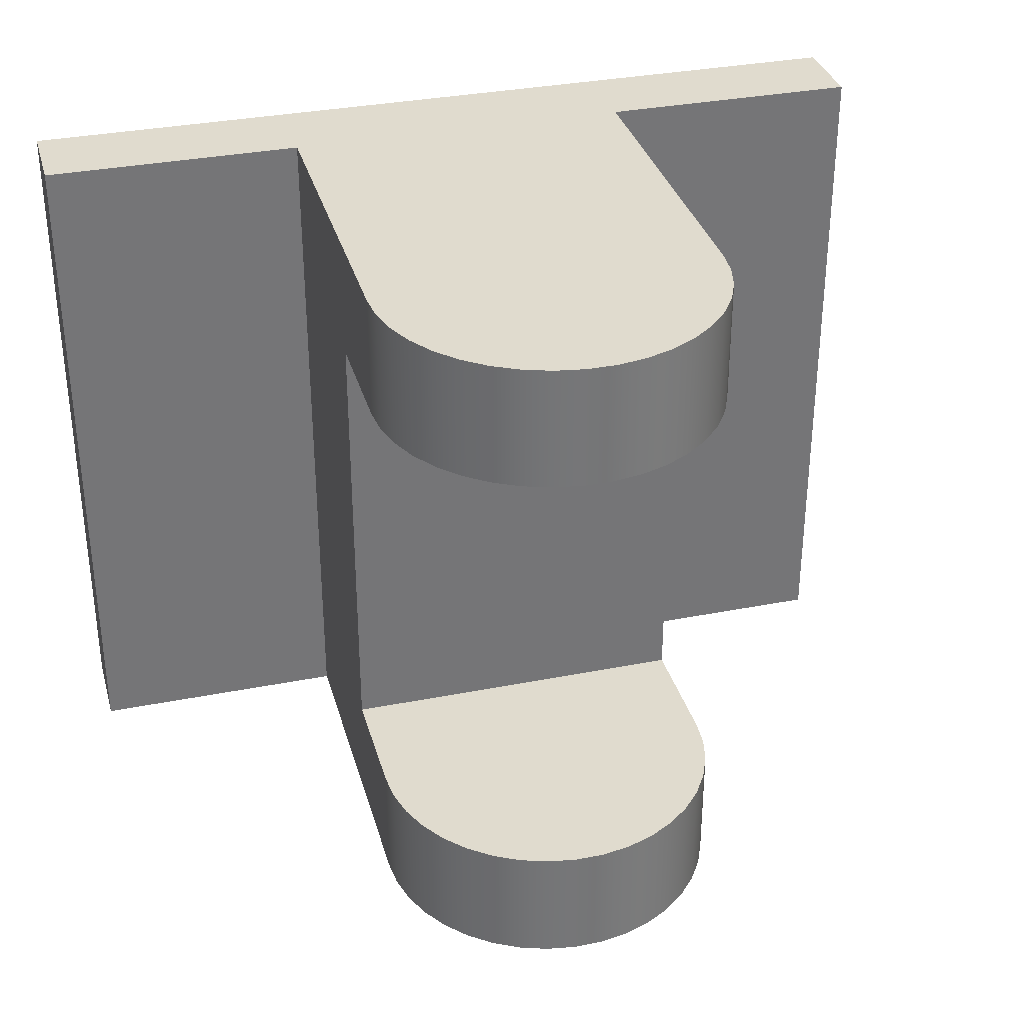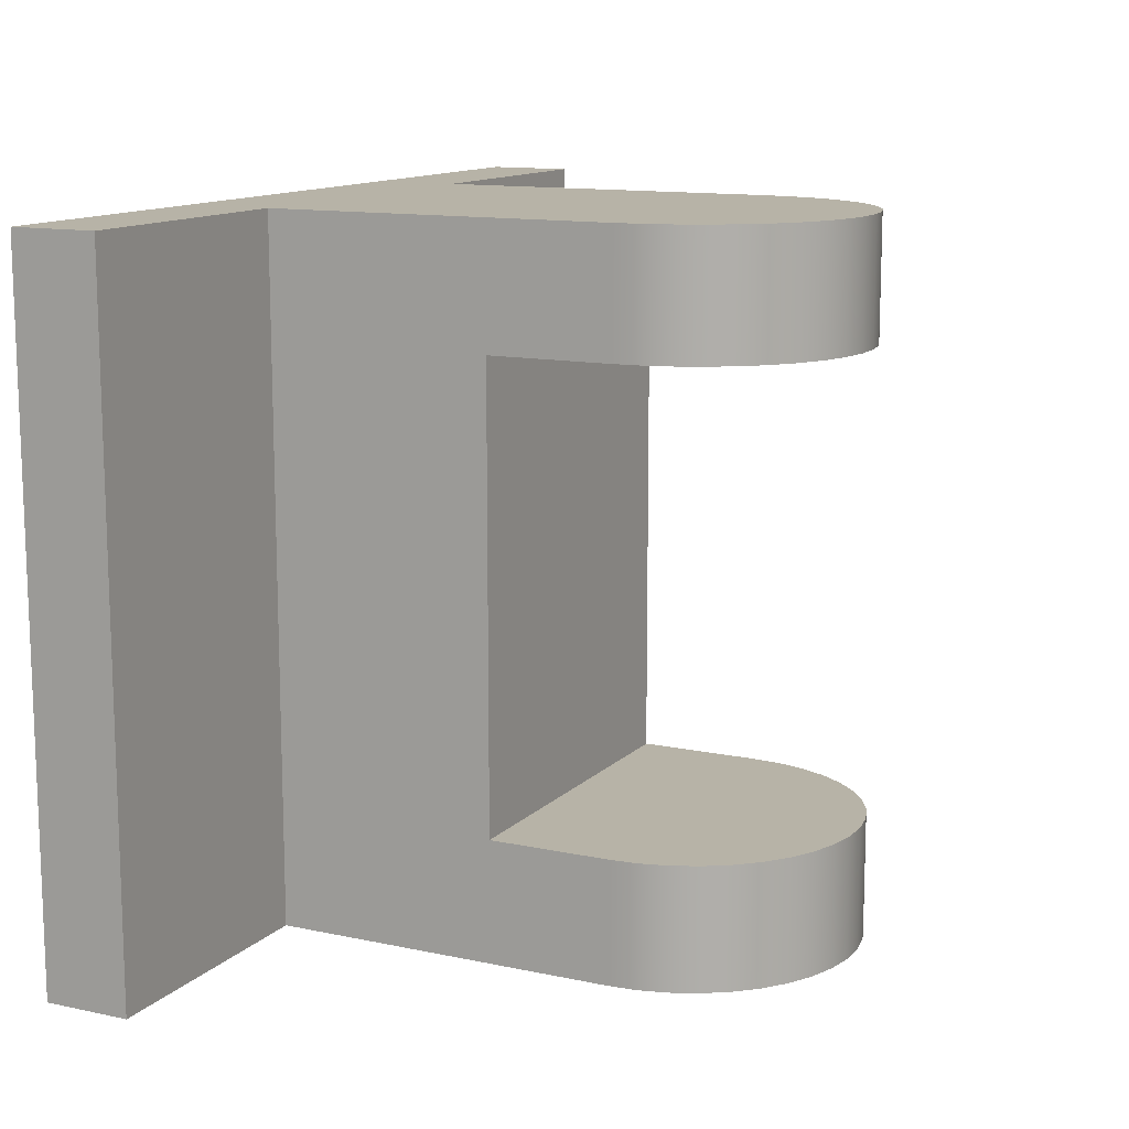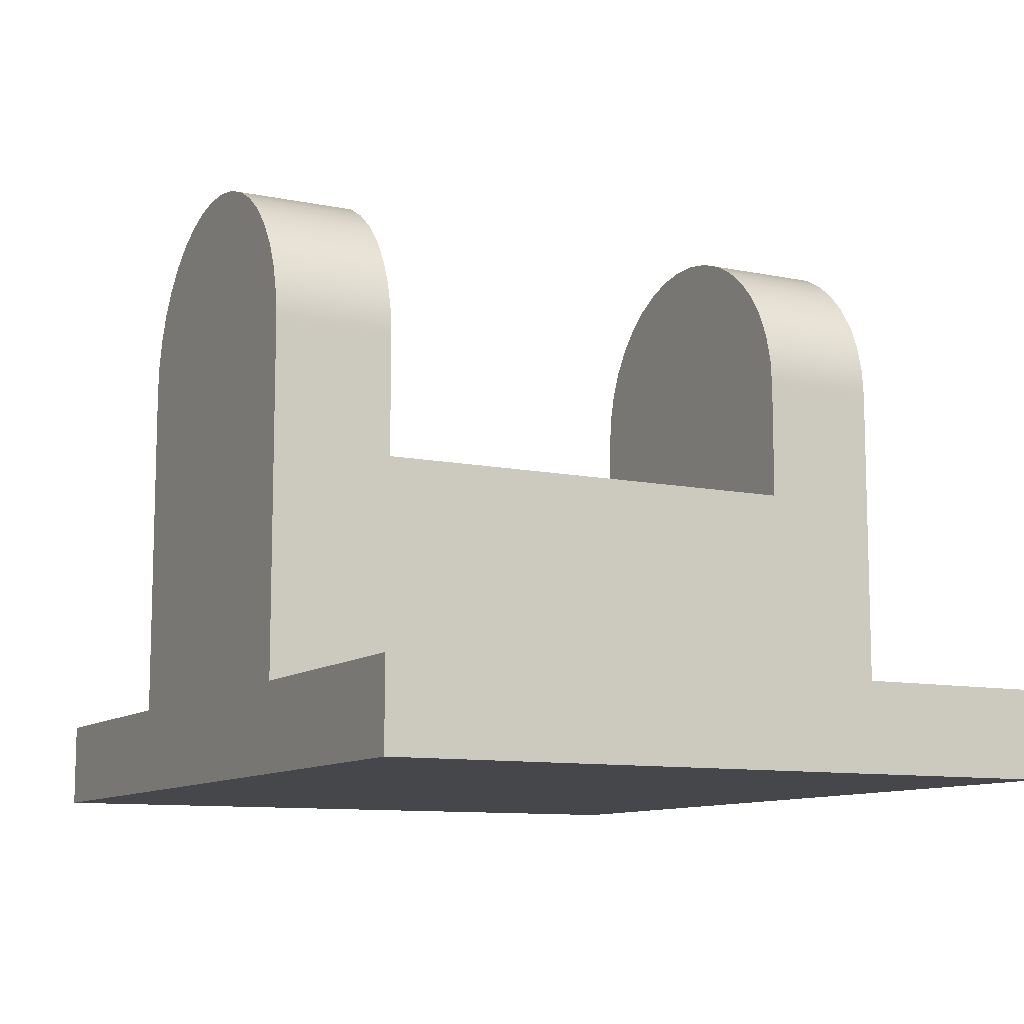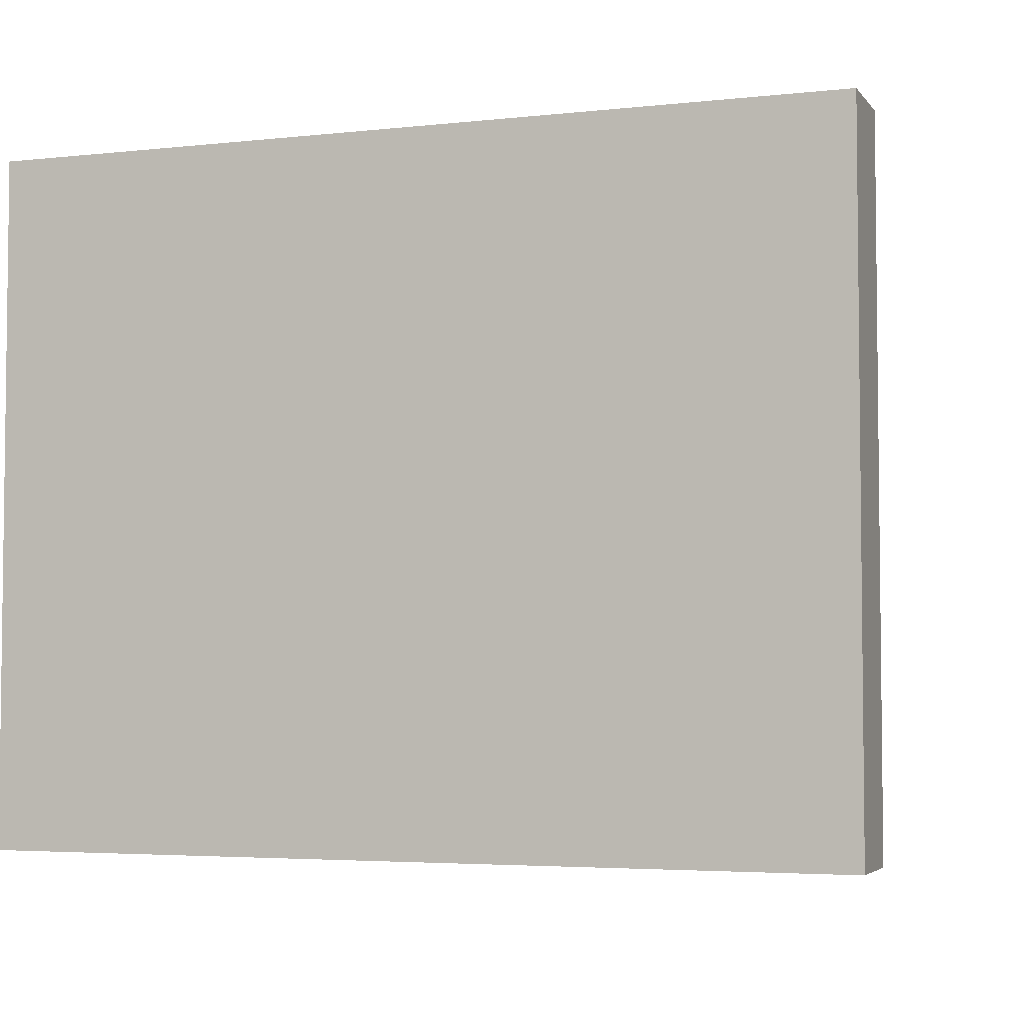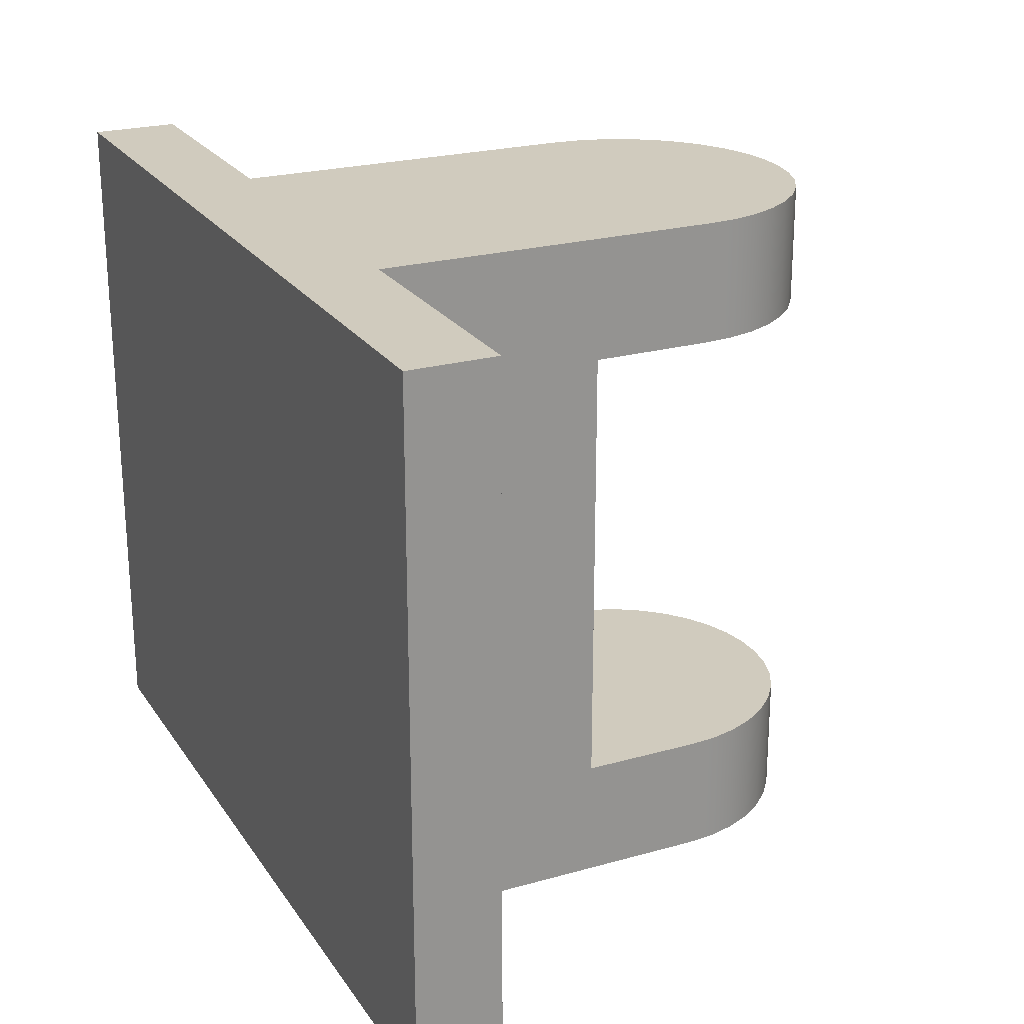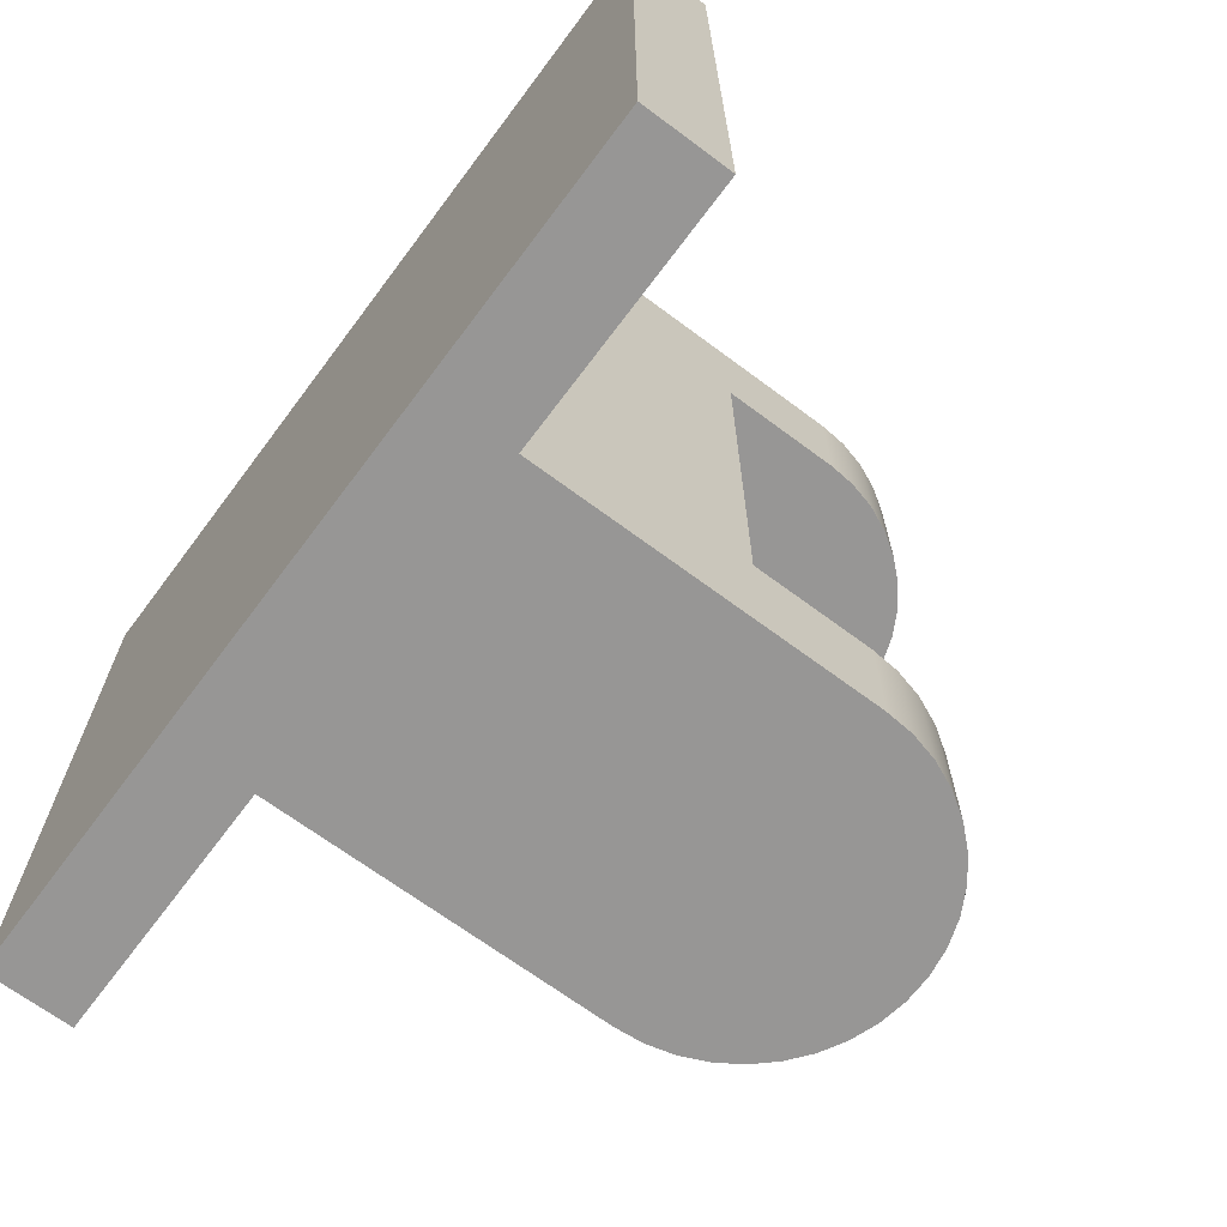
<metadata>
{"format":"obj","ext":"obj","renderer":"f3d","projection":"perspective","resolution":1024,"background":"white","views":[{"elev":33.6,"azim":164.9,"up":"+Z"},{"elev":12.6,"azim":116.5,"up":"+Z"},{"elev":-10.2,"azim":-117.7,"up":"+Y"},{"elev":-4.1,"azim":19.7,"up":"+Z"},{"elev":23.3,"azim":64.5,"up":"+Z"},{"elev":-67.8,"azim":53.2,"up":"+Z"}]}
</metadata>
<code>
v 1 2.5 1.3
v 1 1.8 1.3
v -1 1.8 1.3
v -1 2.5 1.3
v -0.9864 2.665 1.3
v -0.9458 2.825 1.3
v -0.8795 2.976 1.3
v -0.7891 3.114 1.3
v -0.6773 3.236 1.3
v -0.5469 3.337 1.3
v -0.4017 3.416 1.3
v -0.2455 3.469 1.3
v -0.08258 3.497 1.3
v 0.08258 3.497 1.3
v 0.2455 3.469 1.3
v 0.4017 3.416 1.3
v 0.5469 3.337 1.3
v 0.6773 3.236 1.3
v 0.7891 3.114 1.3
v 0.8795 2.976 1.3
v 0.9458 2.825 1.3
v 0.9864 2.665 1.3
v 1 1.8 1.3
v 1 1.8 -1.3
v -1 1.8 -1.3
v -1 1.8 1.3
v 1 1.8 -1.3
v 1 2.5 -1.3
v 0.9864 2.665 -1.3
v 0.9458 2.825 -1.3
v 0.8795 2.976 -1.3
v 0.7891 3.114 -1.3
v 0.6773 3.236 -1.3
v 0.5469 3.337 -1.3
v 0.4017 3.416 -1.3
v 0.2455 3.469 -1.3
v 0.08258 3.497 -1.3
v -0.08258 3.497 -1.3
v -0.2455 3.469 -1.3
v -0.4017 3.416 -1.3
v -0.5469 3.337 -1.3
v -0.6773 3.236 -1.3
v -0.7891 3.114 -1.3
v -0.8795 2.976 -1.3
v -0.9458 2.825 -1.3
v -0.9864 2.665 -1.3
v -1 2.5 -1.3
v -1 1.8 -1.3
v 1 2.5 -1.3
v 1 1.8 -1.3
v 1 1.8 1.3
v 1 2.5 1.3
v 1 2.5 2
v 1 0.5 2
v 1 0.5 -2
v 1 2.5 -2
v 1 2.5 1.3
v 0.9864 2.665 1.3
v 0.9458 2.825 1.3
v 0.8795 2.976 1.3
v 0.7891 3.114 1.3
v 0.6773 3.236 1.3
v 0.5469 3.337 1.3
v 0.4017 3.416 1.3
v 0.2455 3.469 1.3
v 0.08258 3.497 1.3
v -0.08258 3.497 1.3
v -0.2455 3.469 1.3
v -0.4017 3.416 1.3
v -0.5469 3.337 1.3
v -0.6773 3.236 1.3
v -0.7891 3.114 1.3
v -0.8795 2.976 1.3
v -0.9458 2.825 1.3
v -0.9864 2.665 1.3
v -1 2.5 1.3
v -1 2.5 2
v -0.9864 2.665 2
v -0.9458 2.825 2
v -0.8795 2.976 2
v -0.7891 3.114 2
v -0.6773 3.236 2
v -0.5469 3.337 2
v -0.4017 3.416 2
v -0.2455 3.469 2
v -0.08258 3.497 2
v 0.08258 3.497 2
v 0.2455 3.469 2
v 0.4017 3.416 2
v 0.5469 3.337 2
v 0.6773 3.236 2
v 0.7891 3.114 2
v 0.8795 2.976 2
v 0.9458 2.825 2
v 0.9864 2.665 2
v 1 2.5 2
v -1 2.5 -2
v -0.9864 2.665 -2
v -0.9458 2.825 -2
v -0.8795 2.976 -2
v -0.7891 3.114 -2
v -0.6773 3.236 -2
v -0.5469 3.337 -2
v -0.4017 3.416 -2
v -0.2455 3.469 -2
v -0.08258 3.497 -2
v 0.08258 3.497 -2
v 0.2455 3.469 -2
v 0.4017 3.416 -2
v 0.5469 3.337 -2
v 0.6773 3.236 -2
v 0.7891 3.114 -2
v 0.8795 2.976 -2
v 0.9458 2.825 -2
v 0.9864 2.665 -2
v 1 2.5 -2
v 1 0.5 -2
v 2.5 0.5 -2
v 2.5 0 -2
v -2.5 0 -2
v -2.5 0.5 -2
v -1 0.5 -2
v 1 0.5 -2
v 1 0.5 2
v 2.5 0.5 2
v 2.5 0.5 -2
v 2.5 0.5 -2
v 2.5 0.5 2
v 2.5 0 2
v 2.5 0 -2
v 2.5 0 -2
v 2.5 0 2
v -2.5 0 2
v -2.5 0 -2
v -2.5 0 -2
v -2.5 0 2
v -2.5 0.5 2
v -2.5 0.5 -2
v -2.5 0.5 -2
v -2.5 0.5 2
v -1 0.5 2
v -1 0.5 -2
v -1 1.8 -1.3
v -1 2.5 -1.3
v -1 2.5 -2
v -1 0.5 -2
v -1 0.5 2
v -1 2.5 2
v -1 2.5 1.3
v -1 1.8 1.3
v -1 2.5 -1.3
v -0.9864 2.665 -1.3
v -0.9458 2.825 -1.3
v -0.8795 2.976 -1.3
v -0.7891 3.114 -1.3
v -0.6773 3.236 -1.3
v -0.5469 3.337 -1.3
v -0.4017 3.416 -1.3
v -0.2455 3.469 -1.3
v -0.08258 3.497 -1.3
v 0.08258 3.497 -1.3
v 0.2455 3.469 -1.3
v 0.4017 3.416 -1.3
v 0.5469 3.337 -1.3
v 0.6773 3.236 -1.3
v 0.7891 3.114 -1.3
v 0.8795 2.976 -1.3
v 0.9458 2.825 -1.3
v 0.9864 2.665 -1.3
v 1 2.5 -1.3
v 1 2.5 -2
v 0.9864 2.665 -2
v 0.9458 2.825 -2
v 0.8795 2.976 -2
v 0.7891 3.114 -2
v 0.6773 3.236 -2
v 0.5469 3.337 -2
v 0.4017 3.416 -2
v 0.2455 3.469 -2
v 0.08258 3.497 -2
v -0.08258 3.497 -2
v -0.2455 3.469 -2
v -0.4017 3.416 -2
v -0.5469 3.337 -2
v -0.6773 3.236 -2
v -0.7891 3.114 -2
v -0.8795 2.976 -2
v -0.9458 2.825 -2
v -0.9864 2.665 -2
v -1 2.5 -2
v 1 2.5 2
v 0.9864 2.665 2
v 0.9458 2.825 2
v 0.8795 2.976 2
v 0.7891 3.114 2
v 0.6773 3.236 2
v 0.5469 3.337 2
v 0.4017 3.416 2
v 0.2455 3.469 2
v 0.08258 3.497 2
v -0.08258 3.497 2
v -0.2455 3.469 2
v -0.4017 3.416 2
v -0.5469 3.337 2
v -0.6773 3.236 2
v -0.7891 3.114 2
v -0.8795 2.976 2
v -0.9458 2.825 2
v -0.9864 2.665 2
v -1 2.5 2
v -1 0.5 2
v -2.5 0.5 2
v -2.5 0 2
v 2.5 0 2
v 2.5 0.5 2
v 1 0.5 2
g d24e4aca-e2c1-11ea-bad0-54bf646e7e1f
f 2 3 1
f 1 3 4
f 1 4 5
f 1 5 22
f 22 5 6
f 22 6 21
f 21 6 7
f 21 7 20
f 20 7 8
f 20 8 19
f 19 8 9
f 19 9 18
f 18 9 10
f 18 10 17
f 17 10 11
f 17 11 16
f 16 11 12
f 16 12 15
f 15 12 14
f 14 12 13
g d24f0e80-e2c1-11ea-9d08-54bf646e7e1f
f 23 24 26
f 26 24 25
g d24fab24-e2c1-11ea-9eb6-54bf646e7e1f
f 27 28 48
f 48 28 47
f 47 28 46
f 46 28 29
f 46 29 45
f 45 29 30
f 45 30 44
f 44 30 31
f 44 31 43
f 43 31 32
f 43 32 42
f 42 32 33
f 42 33 41
f 41 33 34
f 41 34 40
f 40 34 35
f 40 35 39
f 39 35 36
f 39 36 37
f 37 38 39
g d21d0b1c-e2c1-11ea-8120-54bf646e7e1f
f 49 50 56
f 56 50 55
f 55 50 51
f 55 51 54
f 54 51 53
f 53 51 52
g d21fa4d4-e2c1-11ea-84ba-54bf646e7e1f
f 96 57 95
f 95 57 58
f 95 58 94
f 94 58 59
f 94 59 93
f 93 59 60
f 93 60 92
f 92 60 61
f 92 61 91
f 91 61 62
f 91 62 90
f 90 62 63
f 90 63 89
f 89 63 64
f 89 64 88
f 88 64 65
f 88 65 87
f 87 65 66
f 87 66 86
f 86 66 67
f 86 67 85
f 85 67 68
f 85 68 84
f 84 68 69
f 84 69 83
f 83 69 70
f 83 70 82
f 82 70 71
f 82 71 81
f 81 71 72
f 81 72 80
f 80 72 73
f 80 73 79
f 79 73 74
f 79 74 78
f 78 74 75
f 78 75 77
f 77 75 76
g d21cbd22-e2c1-11ea-b255-54bf646e7e1f
f 98 115 97
f 97 115 116
f 97 116 122
f 122 116 117
f 122 117 120
f 120 117 119
f 119 117 118
f 115 98 114
f 114 98 99
f 114 99 113
f 113 99 100
f 113 100 112
f 112 100 101
f 112 101 111
f 111 101 102
f 111 102 110
f 110 102 103
f 110 103 109
f 109 103 104
f 109 104 108
f 108 104 105
f 108 105 107
f 107 105 106
f 120 121 122
g d21d59b4-e2c1-11ea-9dbe-54bf646e7e1f
f 124 125 123
f 123 125 126
g d21dcef6-e2c1-11ea-8b25-54bf646e7e1f
f 128 129 127
f 127 129 130
g d21e1d86-e2c1-11ea-90e4-54bf646e7e1f
f 132 133 131
f 131 133 134
g d21e6bd2-e2c1-11ea-a1ea-54bf646e7e1f
f 136 137 135
f 135 137 138
g d21eb9ec-e2c1-11ea-af3b-54bf646e7e1f
f 140 141 139
f 139 141 142
g d21f2f80-e2c1-11ea-b6fe-54bf646e7e1f
f 144 145 143
f 143 145 146
f 143 146 150
f 150 146 147
f 150 147 148
f 148 149 150
g b847d6fb-d566-3c9c-94b7-5175cc304a21
f 190 151 189
f 189 151 152
f 189 152 188
f 188 152 153
f 188 153 187
f 187 153 154
f 187 154 186
f 186 154 155
f 186 155 185
f 185 155 156
f 185 156 184
f 184 156 157
f 184 157 183
f 183 157 158
f 183 158 182
f 182 158 159
f 182 159 181
f 181 159 160
f 181 160 180
f 180 160 161
f 180 161 179
f 179 161 162
f 179 162 178
f 178 162 163
f 178 163 177
f 177 163 164
f 177 164 176
f 176 164 165
f 176 165 175
f 175 165 166
f 175 166 174
f 174 166 167
f 174 167 173
f 173 167 168
f 173 168 172
f 172 168 169
f 172 169 171
f 171 169 170
g d21ff342-e2c1-11ea-8dc2-54bf646e7e1f
f 192 209 191
f 191 209 210
f 191 210 216
f 216 210 211
f 216 211 214
f 214 211 213
f 213 211 212
f 209 192 208
f 208 192 193
f 208 193 207
f 207 193 194
f 207 194 206
f 206 194 195
f 206 195 205
f 205 195 196
f 205 196 204
f 204 196 197
f 204 197 203
f 203 197 198
f 203 198 202
f 202 198 199
f 202 199 201
f 201 199 200
f 214 215 216

</code>
